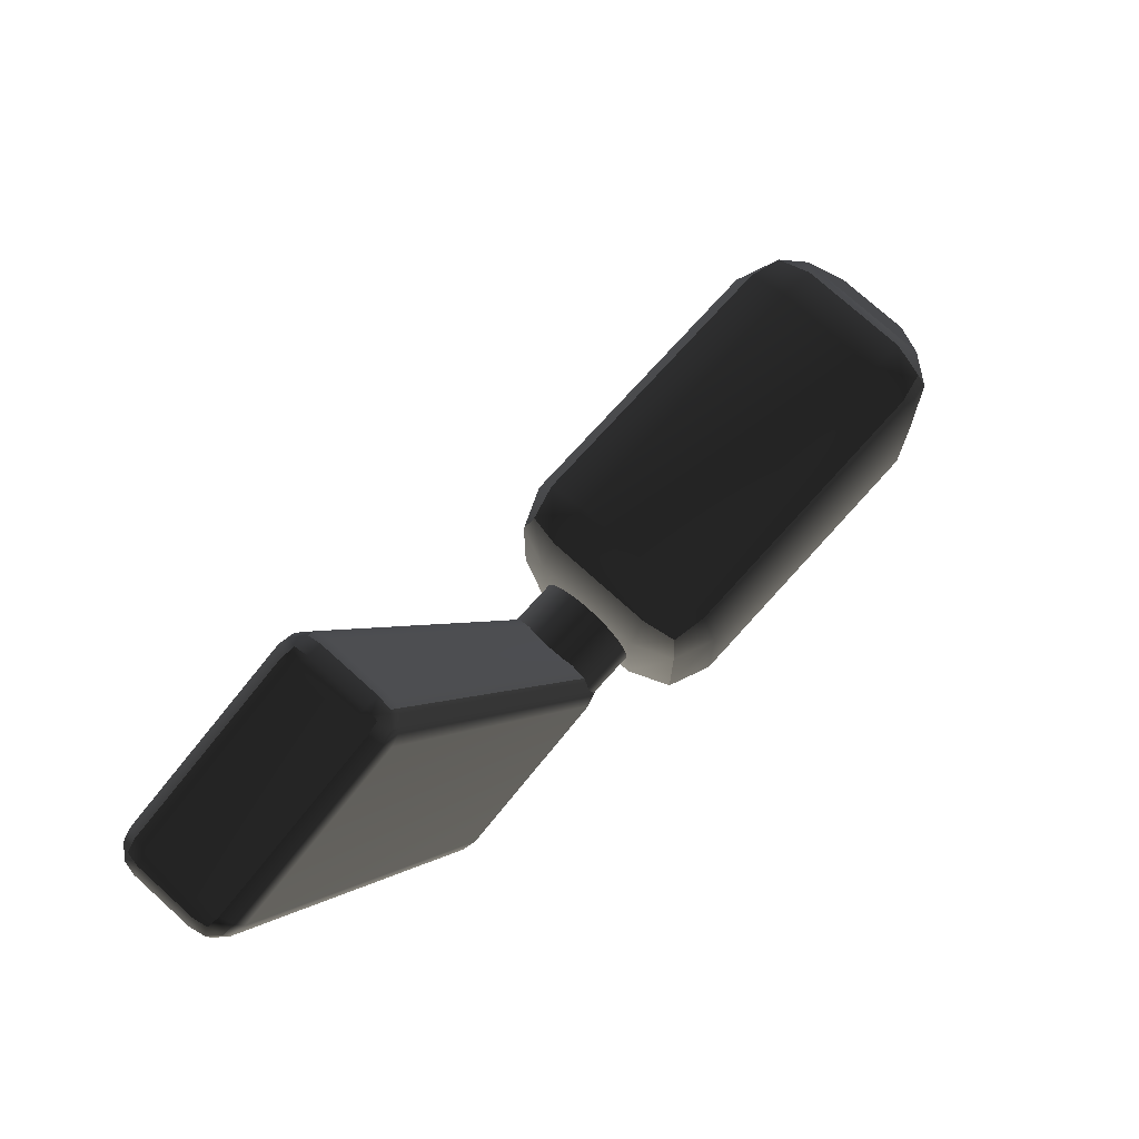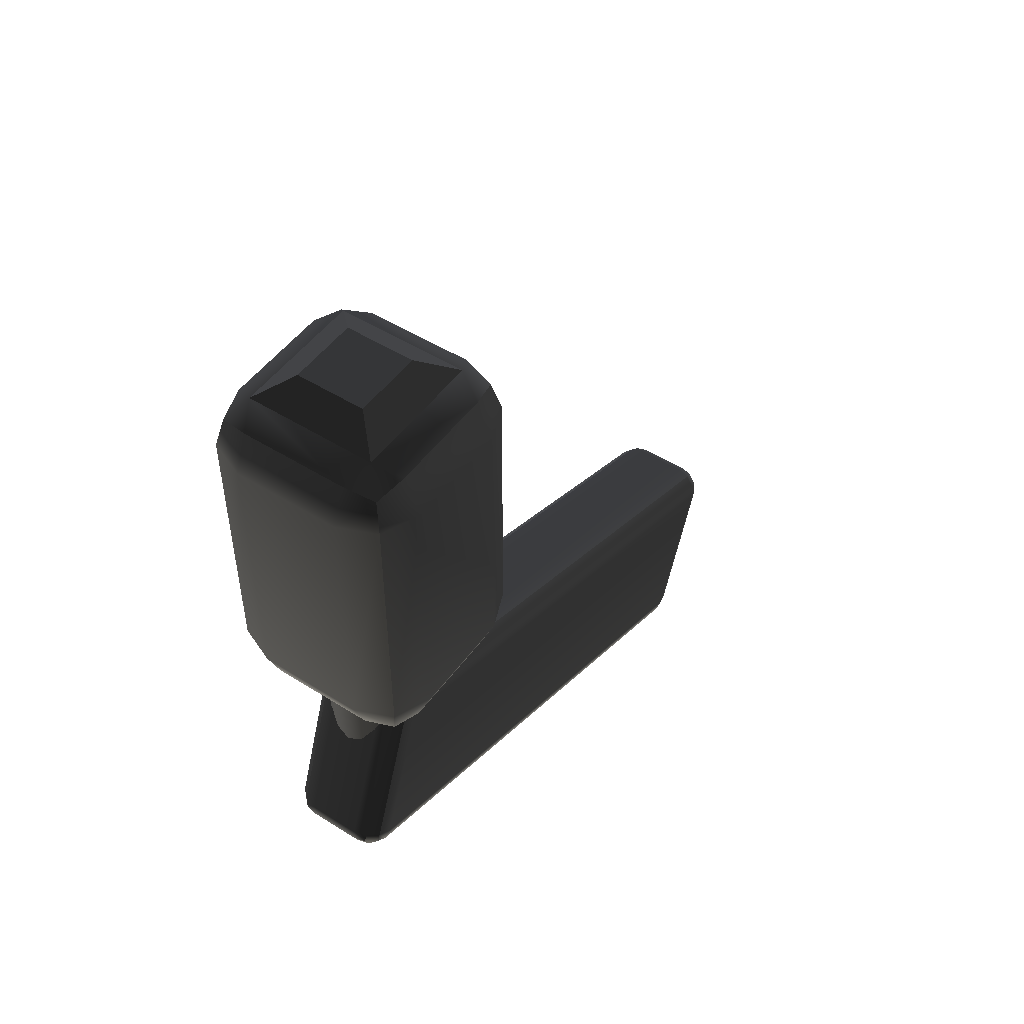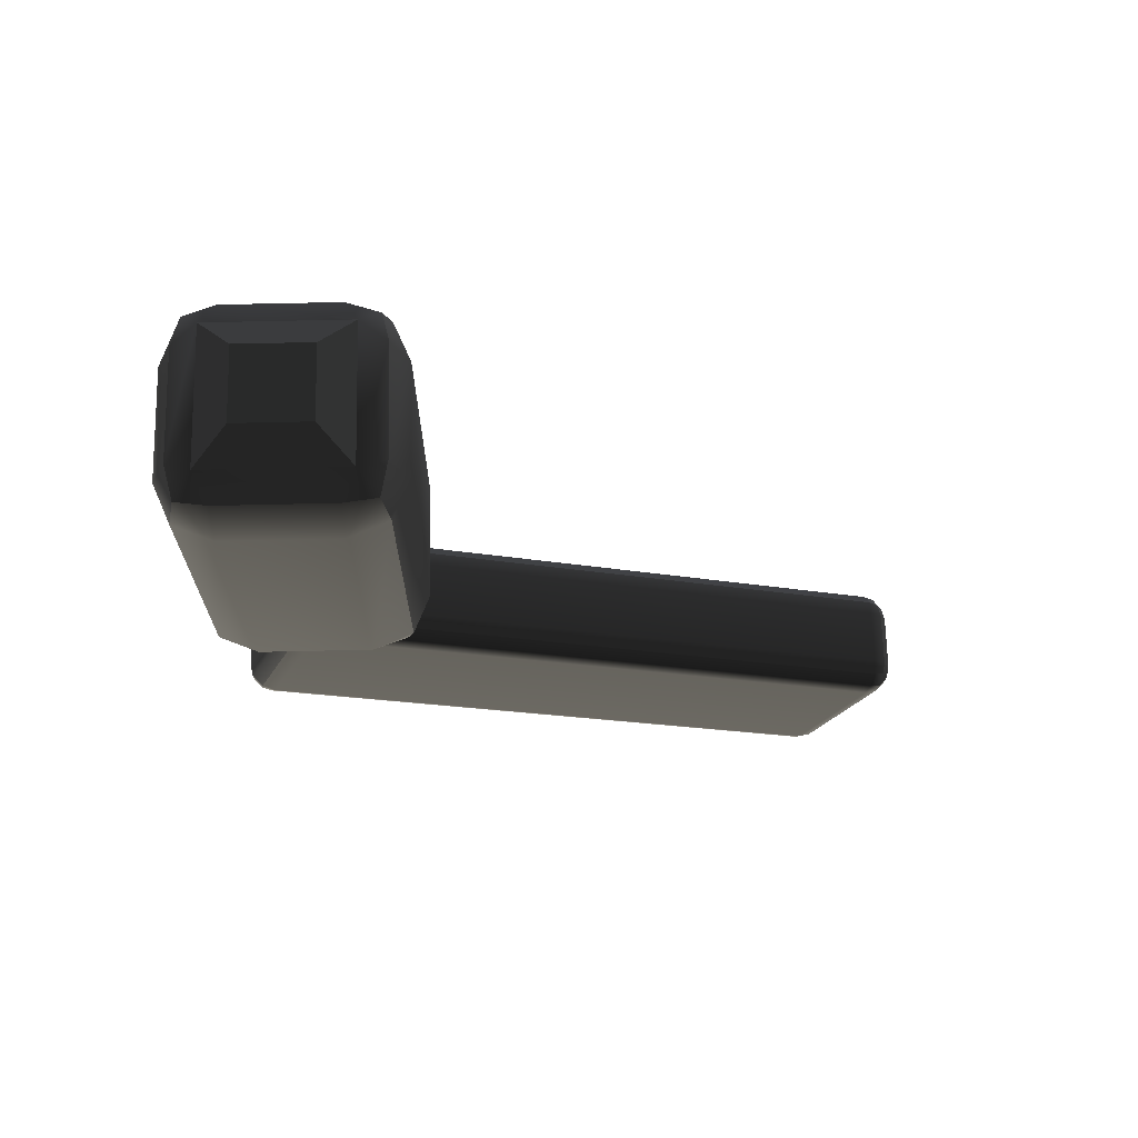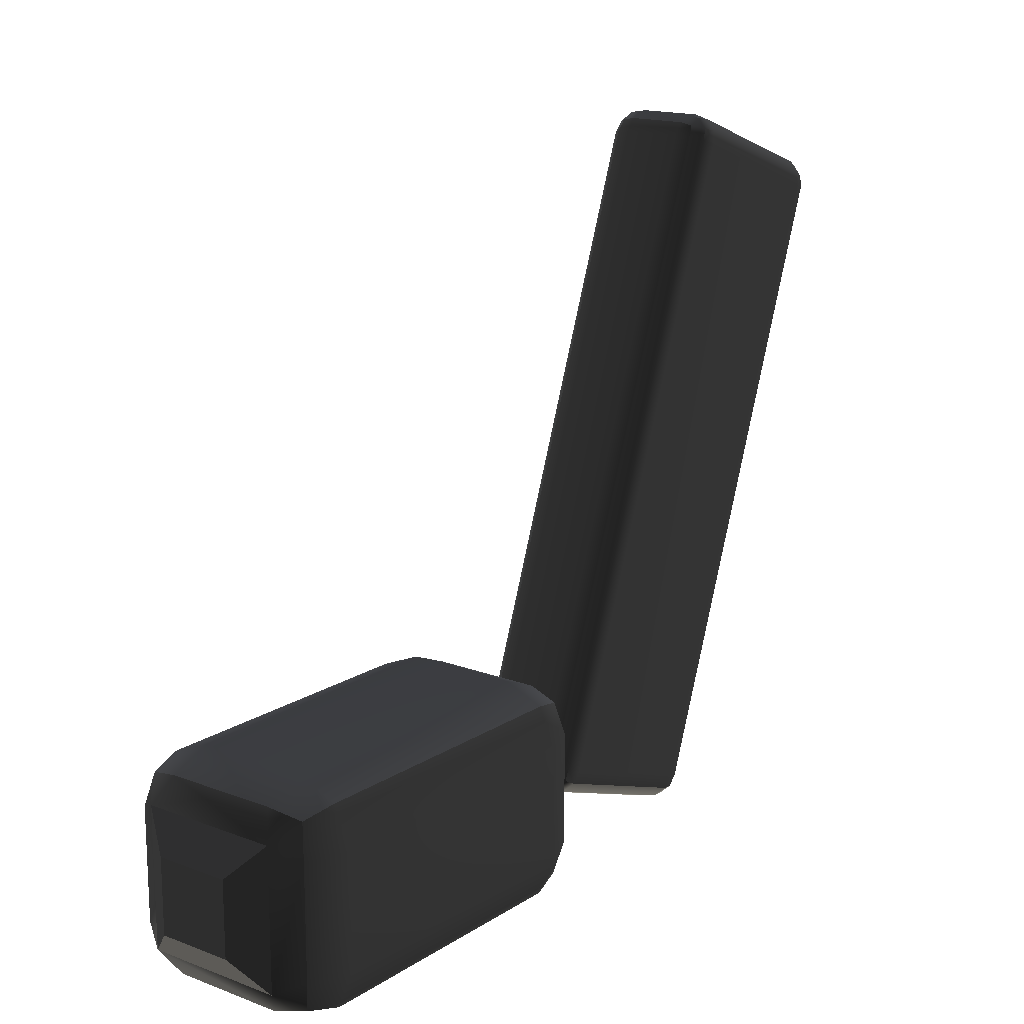
<metadata>
{"format":"obj","ext":"obj","renderer":"f3d","projection":"perspective","resolution":1024,"background":"white","views":[{"elev":74.6,"azim":-137.9,"up":"+Y"},{"elev":49.7,"azim":34.7,"up":"+Z"},{"elev":68.6,"azim":88.7,"up":"+Z"},{"elev":16.3,"azim":37.8,"up":"+Y"}]}
</metadata>
<code>
g default
v -3.009 0.7008 1.231
v -3.056 0.6569 1.247
v -3.12 0.6408 1.253
v -3.12 0.6787 1.307
v -3.12 0.7387 1.335
v -3.12 0.8046 1.329
v -3.056 0.7988 1.313
v -3.009 0.7828 1.269
v -2.992 0.7609 1.209
v -3.44 0.6569 1.247
v -3.487 0.7008 1.231
v -3.504 0.7609 1.209
v -3.487 0.7828 1.269
v -3.44 0.7988 1.313
v -3.376 0.8046 1.329
v -3.376 0.7387 1.335
v -3.376 0.6787 1.307
v -3.376 0.6408 1.253
v -3.056 3.548 0.1947
v -3.009 3.504 0.2107
v -2.992 3.444 0.2326
v -3.009 3.466 0.2926
v -3.056 3.482 0.3366
v -3.12 3.488 0.3527
v -3.12 3.542 0.3147
v -3.12 3.57 0.2548
v -3.12 3.564 0.1888
v -3.487 3.504 0.2107
v -3.44 3.548 0.1947
v -3.376 3.564 0.1888
v -3.376 3.57 0.2548
v -3.376 3.542 0.3147
v -3.376 3.488 0.3527
v -3.44 3.482 0.3366
v -3.487 3.466 0.2926
v -3.504 3.444 0.2326
v -3.056 3.14 -0.603
v -3.009 3.156 -0.559
v -2.992 3.178 -0.4989
v -3.009 3.238 -0.5208
v -3.056 3.282 -0.5368
v -3.12 3.298 -0.5427
v -3.12 3.26 -0.5969
v -3.12 3.2 -0.6248
v -3.12 3.134 -0.6191
v -3.487 3.156 -0.559
v -3.44 3.14 -0.603
v -3.376 3.134 -0.6191
v -3.376 3.2 -0.6248
v -3.376 3.26 -0.5969
v -3.376 3.298 -0.5427
v -3.44 3.282 -0.5368
v -3.487 3.238 -0.5208
v -3.504 3.178 -0.4989
v -3.056 0.3906 0.5156
v -3.009 0.4346 0.4996
v -2.992 0.4947 0.4777
v -3.009 0.4728 0.4177
v -3.056 0.4568 0.3737
v -3.12 0.4509 0.3576
v -3.12 0.3967 0.3955
v -3.12 0.3688 0.4555
v -3.12 0.3745 0.5214
v -3.487 0.4346 0.4996
v -3.44 0.3906 0.5156
v -3.376 0.3745 0.5214
v -3.376 0.3688 0.4555
v -3.376 0.3967 0.3955
v -3.376 0.4509 0.3576
v -3.44 0.4568 0.3737
v -3.487 0.4728 0.4177
v -3.504 0.4947 0.4777
v -3.019 0.7279 1.28
v -3.065 0.6848 1.296
v -3.065 0.7436 1.323
v -3.431 0.6848 1.296
v -3.477 0.7279 1.28
v -3.431 0.7436 1.323
v -3.065 3.558 0.2499
v -3.019 3.515 0.2656
v -3.065 3.531 0.3087
v -3.477 3.515 0.2656
v -3.431 3.558 0.2499
v -3.431 3.531 0.3087
v -3.065 3.195 -0.6128
v -3.019 3.211 -0.5697
v -3.065 3.254 -0.5854
v -3.477 3.211 -0.5697
v -3.431 3.195 -0.6128
v -3.431 3.254 -0.5854
v -3.065 0.3808 0.4604
v -3.019 0.4239 0.4447
v -3.065 0.4082 0.4016
v -3.477 0.4239 0.4447
v -3.431 0.3808 0.4604
v -3.431 0.4082 0.4016
g Left_Upper_Arm1
f 3 2 63
f 63 2 55
f 2 1 55
f 55 1 56
f 1 9 56
f 56 9 57
f 6 5 15
f 15 5 16
f 5 4 16
f 16 4 17
f 4 3 17
f 17 3 18
f 9 8 21
f 21 8 22
f 8 7 22
f 22 7 23
f 7 6 23
f 23 6 24
f 12 11 72
f 72 11 64
f 11 10 64
f 64 10 65
f 10 18 65
f 65 18 66
f 15 14 33
f 33 14 34
f 14 13 34
f 34 13 35
f 13 12 35
f 35 12 36
f 21 20 39
f 39 20 40
f 20 19 40
f 40 19 41
f 19 27 41
f 41 27 42
f 27 26 30
f 30 26 31
f 26 25 31
f 31 25 32
f 25 24 32
f 32 24 33
f 30 29 51
f 51 29 52
f 29 28 52
f 52 28 53
f 28 36 53
f 53 36 54
f 39 38 57
f 57 38 58
f 38 37 58
f 58 37 59
f 37 45 59
f 59 45 60
f 45 44 48
f 48 44 49
f 44 43 49
f 49 43 50
f 43 42 50
f 50 42 51
f 48 47 69
f 69 47 70
f 47 46 70
f 70 46 71
f 46 54 71
f 71 54 72
f 63 62 66
f 66 62 67
f 62 61 67
f 67 61 68
f 61 60 68
f 68 60 69
f 6 15 24
f 24 15 33
f 27 30 42
f 42 30 51
f 45 48 60
f 60 48 69
f 63 66 3
f 3 66 18
f 12 72 36
f 36 72 54
f 57 9 39
f 39 9 21
f 9 1 8
f 8 1 73
f 1 2 73
f 73 2 74
f 2 3 74
f 74 3 4
f 74 4 75
f 75 4 5
f 5 6 75
f 75 6 7
f 75 7 73
f 73 7 8
f 73 74 75
f 17 18 76
f 76 18 10
f 76 10 77
f 77 10 11
f 12 13 11
f 11 13 77
f 13 14 77
f 77 14 78
f 14 15 78
f 78 15 16
f 16 17 78
f 78 17 76
f 76 77 78
f 26 27 79
f 79 27 19
f 79 19 80
f 80 19 20
f 21 22 20
f 20 22 80
f 22 23 80
f 80 23 81
f 23 24 81
f 81 24 25
f 25 26 81
f 81 26 79
f 79 80 81
f 36 28 35
f 35 28 82
f 28 29 82
f 82 29 83
f 29 30 83
f 83 30 31
f 83 31 84
f 84 31 32
f 32 33 84
f 84 33 34
f 84 34 82
f 82 34 35
f 82 83 84
f 44 45 85
f 85 45 37
f 85 37 86
f 86 37 38
f 39 40 38
f 38 40 86
f 40 41 86
f 86 41 87
f 41 42 87
f 87 42 43
f 87 43 85
f 85 43 44
f 85 86 87
f 54 46 53
f 53 46 88
f 46 47 88
f 88 47 89
f 47 48 89
f 89 48 49
f 49 50 89
f 89 50 90
f 50 51 90
f 90 51 52
f 90 52 88
f 88 52 53
f 88 89 90
f 62 63 91
f 91 63 55
f 91 55 92
f 92 55 56
f 57 58 56
f 56 58 92
f 58 59 92
f 92 59 93
f 59 60 93
f 93 60 61
f 61 62 93
f 93 62 91
f 91 92 93
f 72 64 71
f 71 64 94
f 64 65 94
f 94 65 95
f 65 66 95
f 95 66 67
f 95 67 96
f 96 67 68
f 68 69 96
f 96 69 70
f 96 70 94
f 94 70 71
f 94 95 96
g default
v -3.477 0.8838 0.9559
v -3.444 0.9543 0.9559
v -3.393 1.01 0.9559
v -3.329 1.046 0.9559
v -3.258 1.059 0.9559
v -3.187 1.046 0.9559
v -3.122 1.01 0.9559
v -3.071 0.9543 0.9559
v -3.039 0.8838 0.9559
v -3.027 0.8056 0.9559
v -3.039 0.7274 0.9559
v -3.071 0.6569 0.9559
v -3.122 0.6009 0.9559
v -3.187 0.565 0.9559
v -3.258 0.5526 0.9559
v -3.329 0.565 0.9559
v -3.393 0.6009 0.9559
v -3.444 0.6569 0.9559
v -3.477 0.7274 0.9559
v -3.488 0.8056 0.9559
v -3.477 0.8838 1.909
v -3.444 0.9543 1.909
v -3.393 1.01 1.909
v -3.329 1.046 1.909
v -3.258 1.059 1.909
v -3.187 1.046 1.909
v -3.122 1.01 1.909
v -3.071 0.9543 1.909
v -3.039 0.8838 1.909
v -3.027 0.8056 1.909
v -3.039 0.7274 1.909
v -3.071 0.6569 1.909
v -3.122 0.6009 1.909
v -3.187 0.565 1.909
v -3.258 0.5526 1.909
v -3.329 0.565 1.909
v -3.393 0.6009 1.909
v -3.444 0.6569 1.909
v -3.477 0.7274 1.909
v -3.488 0.8056 1.909
v -3.258 0.8056 0.9559
v -3.258 0.8056 1.909
g Left_Upper_Arm1 Left_Elbow
f 97 98 117
f 117 98 118
f 98 99 118
f 118 99 119
f 99 100 119
f 119 100 120
f 100 101 120
f 120 101 121
f 101 102 121
f 121 102 122
f 102 103 122
f 122 103 123
f 103 104 123
f 123 104 124
f 104 105 124
f 124 105 125
f 105 106 125
f 125 106 126
f 106 107 126
f 126 107 127
f 107 108 127
f 127 108 128
f 108 109 128
f 128 109 129
f 109 110 129
f 129 110 130
f 110 111 130
f 130 111 131
f 111 112 131
f 131 112 132
f 112 113 132
f 132 113 133
f 113 114 133
f 133 114 134
f 114 115 134
f 134 115 135
f 115 116 135
f 135 116 136
f 116 97 136
f 136 97 117
f 98 97 137
f 99 98 137
f 100 99 137
f 101 100 137
f 102 101 137
f 103 102 137
f 104 103 137
f 105 104 137
f 106 105 137
f 107 106 137
f 108 107 137
f 109 108 137
f 110 109 137
f 111 110 137
f 112 111 137
f 113 112 137
f 114 113 137
f 115 114 137
f 116 115 137
f 97 116 137
f 117 118 138
f 118 119 138
f 119 120 138
f 120 121 138
f 121 122 138
f 122 123 138
f 123 124 138
f 124 125 138
f 125 126 138
f 126 127 138
f 127 128 138
f 128 129 138
f 129 130 138
f 130 131 138
f 131 132 138
f 132 133 138
f 133 134 138
f 134 135 138
f 135 136 138
f 136 117 138
g default
v -2.827 0.4079 3.008
v -3.004 0.3346 3.008
v -3.004 0.4079 3.185
v -2.944 0.524 3.258
v -2.827 0.5846 3.185
v -2.754 0.5846 3.008
v -3.681 0.4079 3.008
v -3.754 0.5846 3.008
v -3.681 0.5846 3.185
v -3.565 0.524 3.258
v -3.504 0.4079 3.185
v -3.504 0.3346 3.008
v -2.827 1.261 3.008
v -2.754 1.085 3.008
v -2.827 1.085 3.185
v -2.944 1.145 3.258
v -3.004 1.261 3.185
v -3.004 1.335 3.008
v -3.681 1.261 3.008
v -3.504 1.335 3.008
v -3.504 1.261 3.185
v -3.565 1.145 3.258
v -3.681 1.085 3.185
v -3.754 1.085 3.008
v -2.827 1.085 1.547
v -2.754 1.085 1.723
v -2.827 1.261 1.723
v -3.004 1.335 1.723
v -3.004 1.261 1.547
v -3.004 1.085 1.473
v -3.681 1.085 1.547
v -3.504 1.085 1.473
v -3.504 1.261 1.547
v -3.504 1.335 1.723
v -3.681 1.261 1.723
v -3.754 1.085 1.723
v -2.827 0.4079 1.723
v -2.754 0.5846 1.723
v -2.827 0.5846 1.547
v -3.004 0.5846 1.473
v -3.004 0.4079 1.547
v -3.004 0.3346 1.723
v -3.681 0.4079 1.723
v -3.504 0.3346 1.723
v -3.504 0.4079 1.547
v -3.504 0.5846 1.473
v -3.681 0.5846 1.547
v -3.754 0.5846 1.723
v -2.86 0.4403 3.152
v -3.648 0.4403 3.152
v -2.86 1.229 3.152
v -3.648 1.229 3.152
v -2.86 1.229 1.579
v -3.648 1.229 1.579
v -2.86 0.4403 1.579
v -3.648 0.4403 1.579
v -3.42 0.6688 3.354
v -3.088 0.6688 3.354
v -3.42 1 3.354
v -3.088 1 3.354
g Left_Upper_Arm1 Left_Elbow Left_Hand
f 140 139 180
f 180 139 175
f 139 144 175
f 175 144 176
f 142 141 148
f 148 141 149
f 141 140 149
f 149 140 150
f 144 143 152
f 152 143 153
f 143 142 153
f 153 142 154
f 146 145 186
f 186 145 181
f 145 150 181
f 181 150 182
f 148 147 160
f 160 147 161
f 147 146 161
f 161 146 162
f 152 151 164
f 164 151 165
f 151 156 165
f 165 156 166
f 156 155 158
f 158 155 159
f 155 154 159
f 159 154 160
f 158 157 172
f 172 157 173
f 157 162 173
f 173 162 174
f 164 163 176
f 176 163 177
f 163 168 177
f 177 168 178
f 168 167 170
f 170 167 171
f 167 166 171
f 171 166 172
f 170 169 184
f 184 169 185
f 169 174 185
f 185 174 186
f 180 179 182
f 182 179 183
f 179 178 183
f 183 178 184
f 196 195 198
f 198 195 197
f 156 158 166
f 166 158 172
f 168 170 178
f 178 170 184
f 180 182 140
f 140 182 150
f 146 186 162
f 162 186 174
f 176 144 164
f 164 144 152
f 143 144 187
f 187 144 139
f 139 140 187
f 187 140 141
f 141 142 187
f 187 142 143
f 149 150 188
f 188 150 145
f 145 146 188
f 188 146 147
f 147 148 188
f 188 148 149
f 155 156 189
f 189 156 151
f 151 152 189
f 189 152 153
f 153 154 189
f 189 154 155
f 161 162 190
f 190 162 157
f 157 158 190
f 190 158 159
f 159 160 190
f 190 160 161
f 167 168 191
f 191 168 163
f 163 164 191
f 191 164 165
f 165 166 191
f 191 166 167
f 173 174 192
f 192 174 169
f 169 170 192
f 192 170 171
f 171 172 192
f 192 172 173
f 179 180 193
f 193 180 175
f 175 176 193
f 193 176 177
f 177 178 193
f 193 178 179
f 185 186 194
f 194 186 181
f 181 182 194
f 194 182 183
f 183 184 194
f 194 184 185
f 142 148 196
f 196 148 195
f 148 160 195
f 195 160 197
f 160 154 197
f 197 154 198
f 154 142 198
f 198 142 196
g default
v -3.009 0.7008 1.231
v -3.056 0.6569 1.247
v -3.12 0.6408 1.253
v -3.12 0.6787 1.307
v -3.12 0.7387 1.335
v -3.12 0.8046 1.329
v -3.056 0.7988 1.313
v -3.009 0.7828 1.269
v -2.992 0.7609 1.209
v -3.44 0.6569 1.247
v -3.487 0.7008 1.231
v -3.504 0.7609 1.209
v -3.487 0.7828 1.269
v -3.44 0.7988 1.313
v -3.376 0.8046 1.329
v -3.376 0.7387 1.335
v -3.376 0.6787 1.307
v -3.376 0.6408 1.253
v -3.056 3.548 0.1947
v -3.009 3.504 0.2107
v -2.992 3.444 0.2326
v -3.009 3.466 0.2926
v -3.056 3.482 0.3366
v -3.12 3.488 0.3527
v -3.12 3.542 0.3147
v -3.12 3.57 0.2548
v -3.12 3.564 0.1888
v -3.487 3.504 0.2107
v -3.44 3.548 0.1947
v -3.376 3.564 0.1888
v -3.376 3.57 0.2548
v -3.376 3.542 0.3147
v -3.376 3.488 0.3527
v -3.44 3.482 0.3366
v -3.487 3.466 0.2926
v -3.504 3.444 0.2326
v -3.056 3.14 -0.603
v -3.009 3.156 -0.559
v -2.992 3.178 -0.4989
v -3.009 3.238 -0.5208
v -3.056 3.282 -0.5368
v -3.12 3.298 -0.5427
v -3.12 3.26 -0.5969
v -3.12 3.2 -0.6248
v -3.12 3.134 -0.6191
v -3.487 3.156 -0.559
v -3.44 3.14 -0.603
v -3.376 3.134 -0.6191
v -3.376 3.2 -0.6248
v -3.376 3.26 -0.5969
v -3.376 3.298 -0.5427
v -3.44 3.282 -0.5368
v -3.487 3.238 -0.5208
v -3.504 3.178 -0.4989
v -3.056 0.3906 0.5156
v -3.009 0.4346 0.4996
v -2.992 0.4947 0.4777
v -3.009 0.4728 0.4177
v -3.056 0.4568 0.3737
v -3.12 0.4509 0.3576
v -3.12 0.3967 0.3955
v -3.12 0.3688 0.4555
v -3.12 0.3745 0.5214
v -3.487 0.4346 0.4996
v -3.44 0.3906 0.5156
v -3.376 0.3745 0.5214
v -3.376 0.3688 0.4555
v -3.376 0.3967 0.3955
v -3.376 0.4509 0.3576
v -3.44 0.4568 0.3737
v -3.487 0.4728 0.4177
v -3.504 0.4947 0.4777
v -3.019 0.7279 1.28
v -3.065 0.6848 1.296
v -3.065 0.7436 1.323
v -3.431 0.6848 1.296
v -3.477 0.7279 1.28
v -3.431 0.7436 1.323
v -3.065 3.558 0.2499
v -3.019 3.515 0.2656
v -3.065 3.531 0.3087
v -3.477 3.515 0.2656
v -3.431 3.558 0.2499
v -3.431 3.531 0.3087
v -3.065 3.195 -0.6128
v -3.019 3.211 -0.5697
v -3.065 3.254 -0.5854
v -3.477 3.211 -0.5697
v -3.431 3.195 -0.6128
v -3.431 3.254 -0.5854
v -3.065 0.3808 0.4604
v -3.019 0.4239 0.4447
v -3.065 0.4082 0.4016
v -3.477 0.4239 0.4447
v -3.431 0.3808 0.4604
v -3.431 0.4082 0.4016
g Left_Upper_Arm1
f 201 200 261
f 261 200 253
f 200 199 253
f 253 199 254
f 199 207 254
f 254 207 255
f 204 203 213
f 213 203 214
f 203 202 214
f 214 202 215
f 202 201 215
f 215 201 216
f 207 206 219
f 219 206 220
f 206 205 220
f 220 205 221
f 205 204 221
f 221 204 222
f 210 209 270
f 270 209 262
f 209 208 262
f 262 208 263
f 208 216 263
f 263 216 264
f 213 212 231
f 231 212 232
f 212 211 232
f 232 211 233
f 211 210 233
f 233 210 234
f 219 218 237
f 237 218 238
f 218 217 238
f 238 217 239
f 217 225 239
f 239 225 240
f 225 224 228
f 228 224 229
f 224 223 229
f 229 223 230
f 223 222 230
f 230 222 231
f 228 227 249
f 249 227 250
f 227 226 250
f 250 226 251
f 226 234 251
f 251 234 252
f 237 236 255
f 255 236 256
f 236 235 256
f 256 235 257
f 235 243 257
f 257 243 258
f 243 242 246
f 246 242 247
f 242 241 247
f 247 241 248
f 241 240 248
f 248 240 249
f 246 245 267
f 267 245 268
f 245 244 268
f 268 244 269
f 244 252 269
f 269 252 270
f 261 260 264
f 264 260 265
f 260 259 265
f 265 259 266
f 259 258 266
f 266 258 267
f 204 213 222
f 222 213 231
f 225 228 240
f 240 228 249
f 243 246 258
f 258 246 267
f 261 264 201
f 201 264 216
f 210 270 234
f 234 270 252
f 255 207 237
f 237 207 219
f 207 199 206
f 206 199 271
f 199 200 271
f 271 200 272
f 200 201 272
f 272 201 202
f 272 202 273
f 273 202 203
f 203 204 273
f 273 204 205
f 273 205 271
f 271 205 206
f 271 272 273
f 215 216 274
f 274 216 208
f 274 208 275
f 275 208 209
f 210 211 209
f 209 211 275
f 211 212 275
f 275 212 276
f 212 213 276
f 276 213 214
f 214 215 276
f 276 215 274
f 274 275 276
f 224 225 277
f 277 225 217
f 277 217 278
f 278 217 218
f 219 220 218
f 218 220 278
f 220 221 278
f 278 221 279
f 221 222 279
f 279 222 223
f 223 224 279
f 279 224 277
f 277 278 279
f 234 226 233
f 233 226 280
f 226 227 280
f 280 227 281
f 227 228 281
f 281 228 229
f 281 229 282
f 282 229 230
f 230 231 282
f 282 231 232
f 282 232 280
f 280 232 233
f 280 281 282
f 242 243 283
f 283 243 235
f 283 235 284
f 284 235 236
f 237 238 236
f 236 238 284
f 238 239 284
f 284 239 285
f 239 240 285
f 285 240 241
f 285 241 283
f 283 241 242
f 283 284 285
f 252 244 251
f 251 244 286
f 244 245 286
f 286 245 287
f 245 246 287
f 287 246 247
f 247 248 287
f 287 248 288
f 248 249 288
f 288 249 250
f 288 250 286
f 286 250 251
f 286 287 288
f 260 261 289
f 289 261 253
f 289 253 290
f 290 253 254
f 255 256 254
f 254 256 290
f 256 257 290
f 290 257 291
f 257 258 291
f 291 258 259
f 259 260 291
f 291 260 289
f 289 290 291
f 270 262 269
f 269 262 292
f 262 263 292
f 292 263 293
f 263 264 293
f 293 264 265
f 293 265 294
f 294 265 266
f 266 267 294
f 294 267 268
f 294 268 292
f 292 268 269
f 292 293 294

</code>
